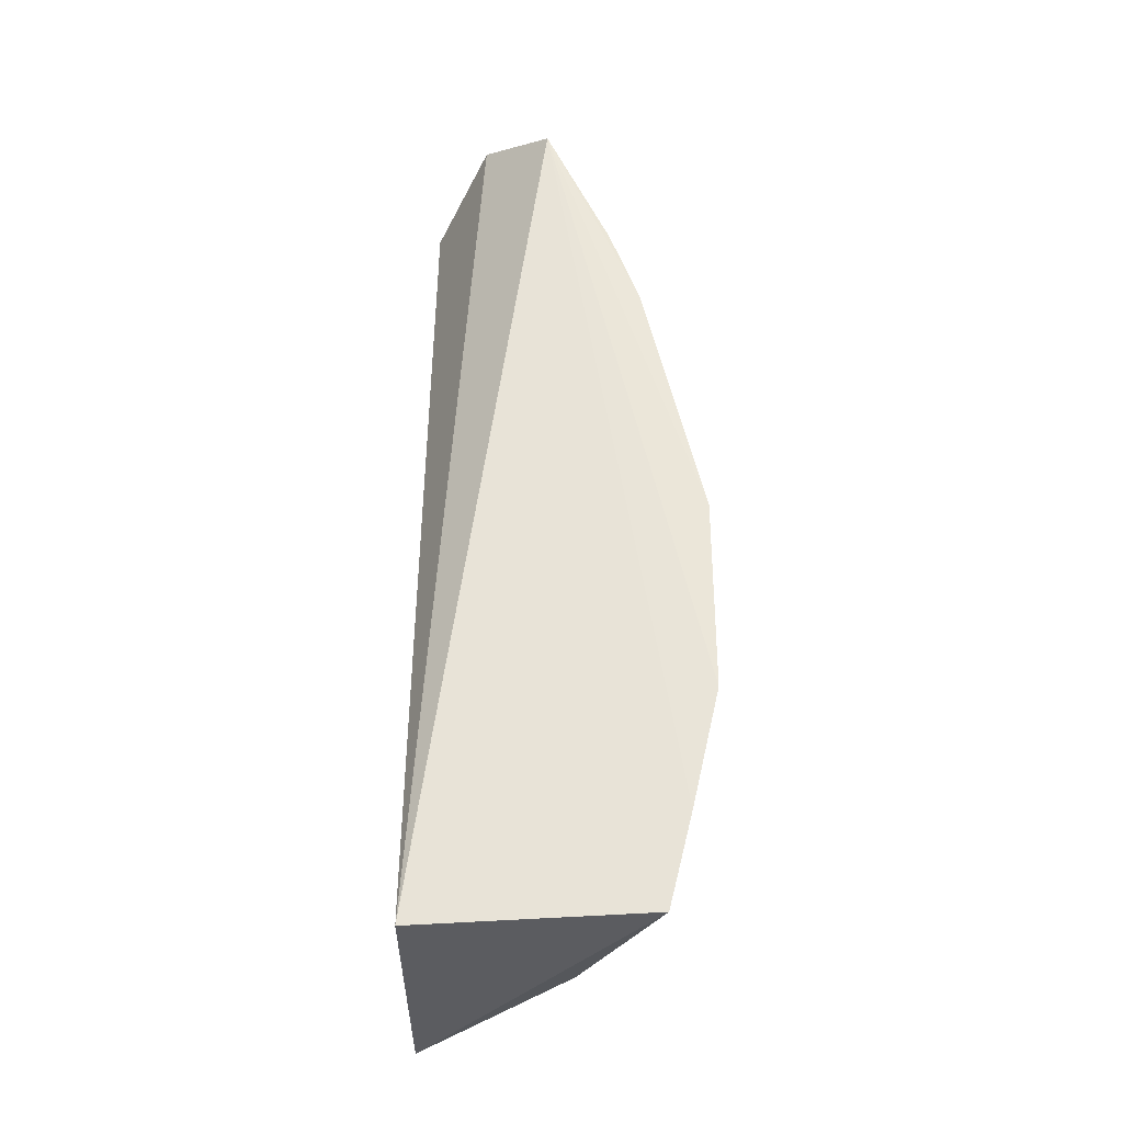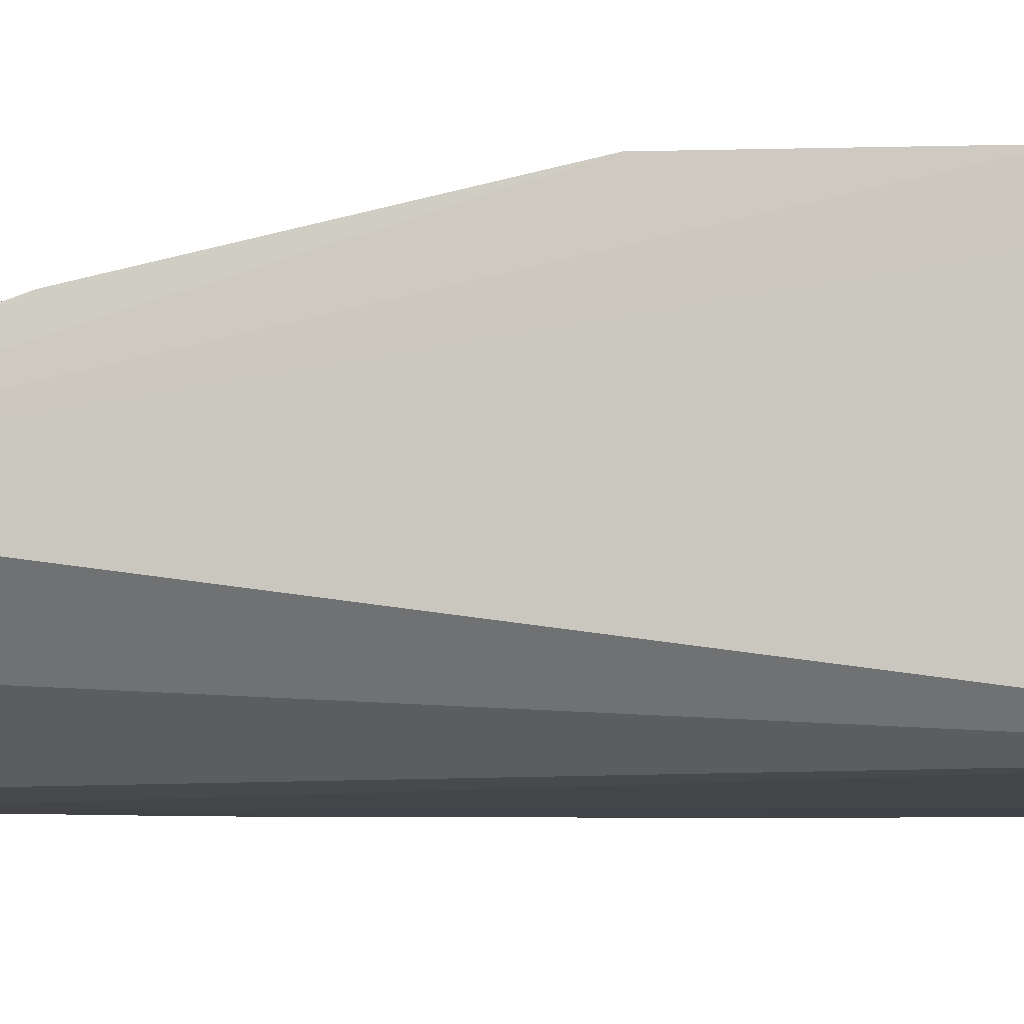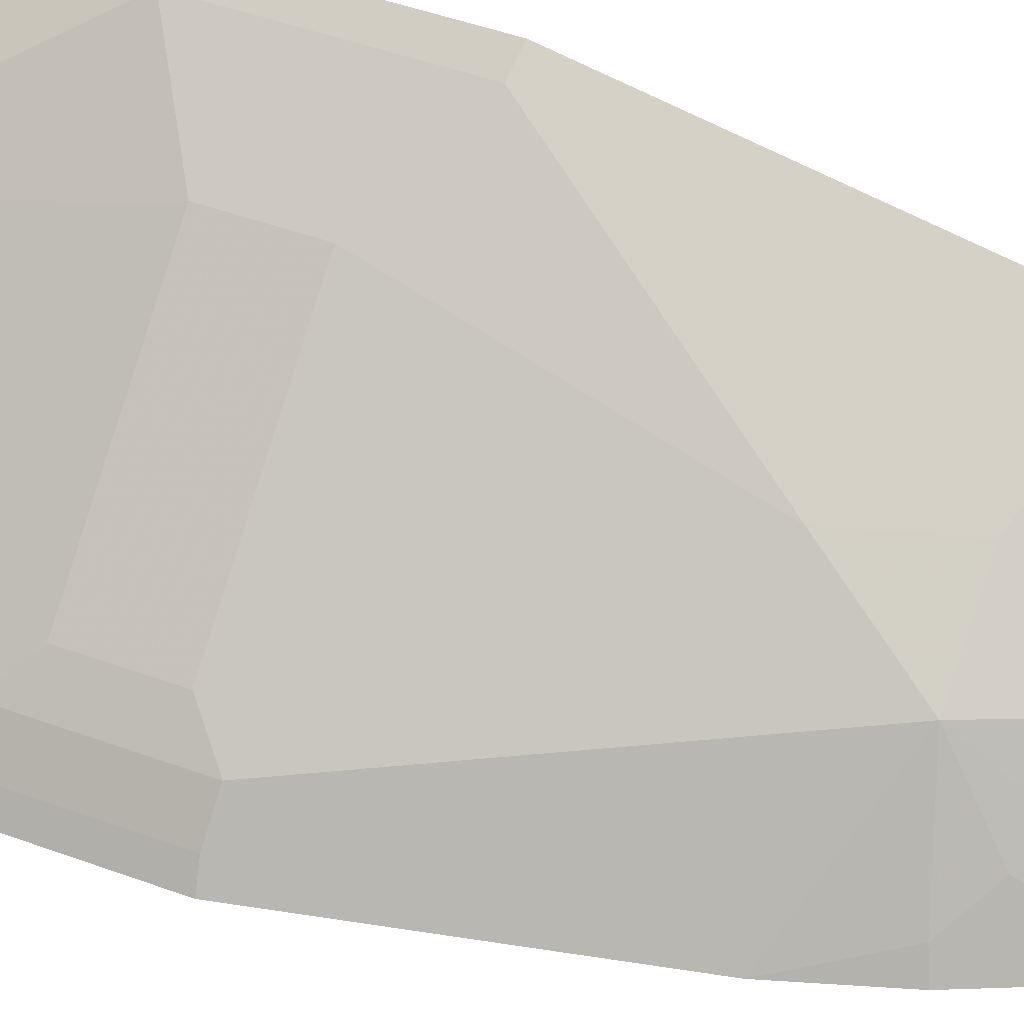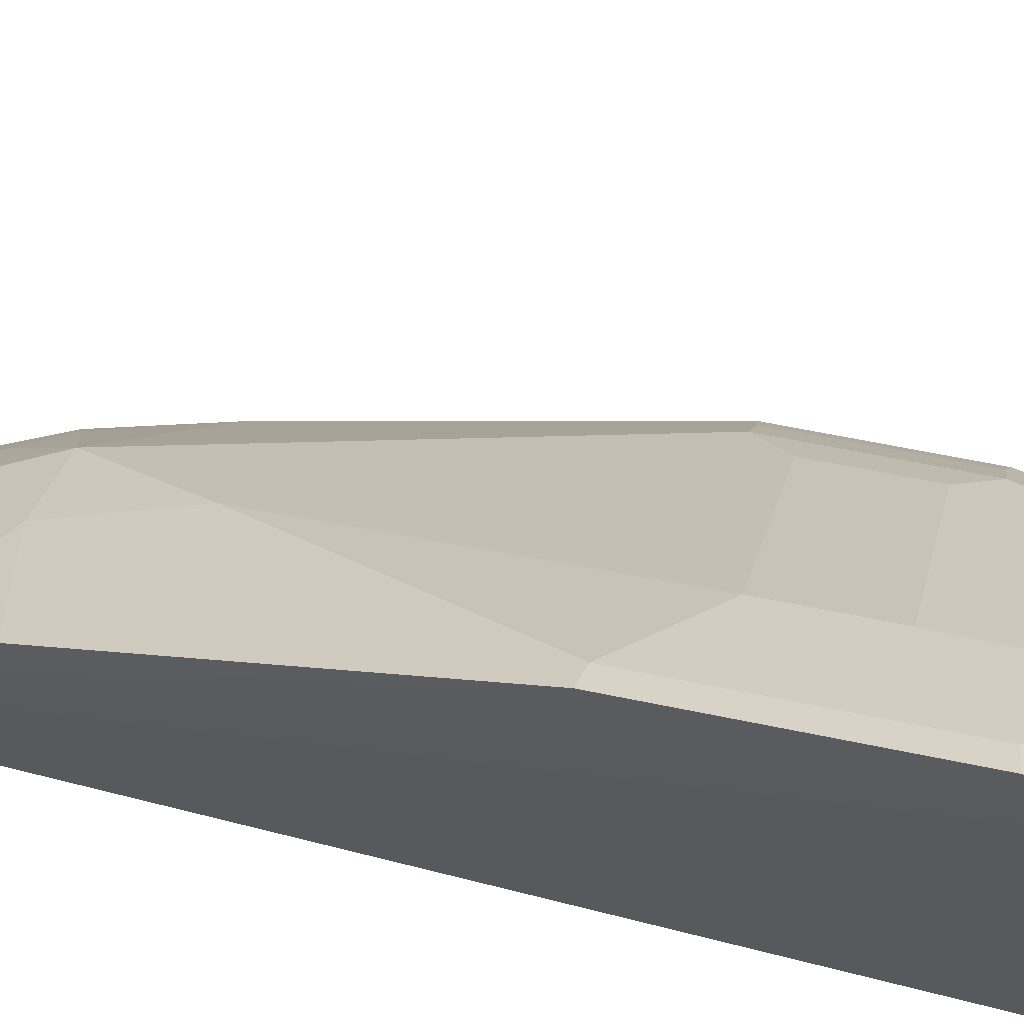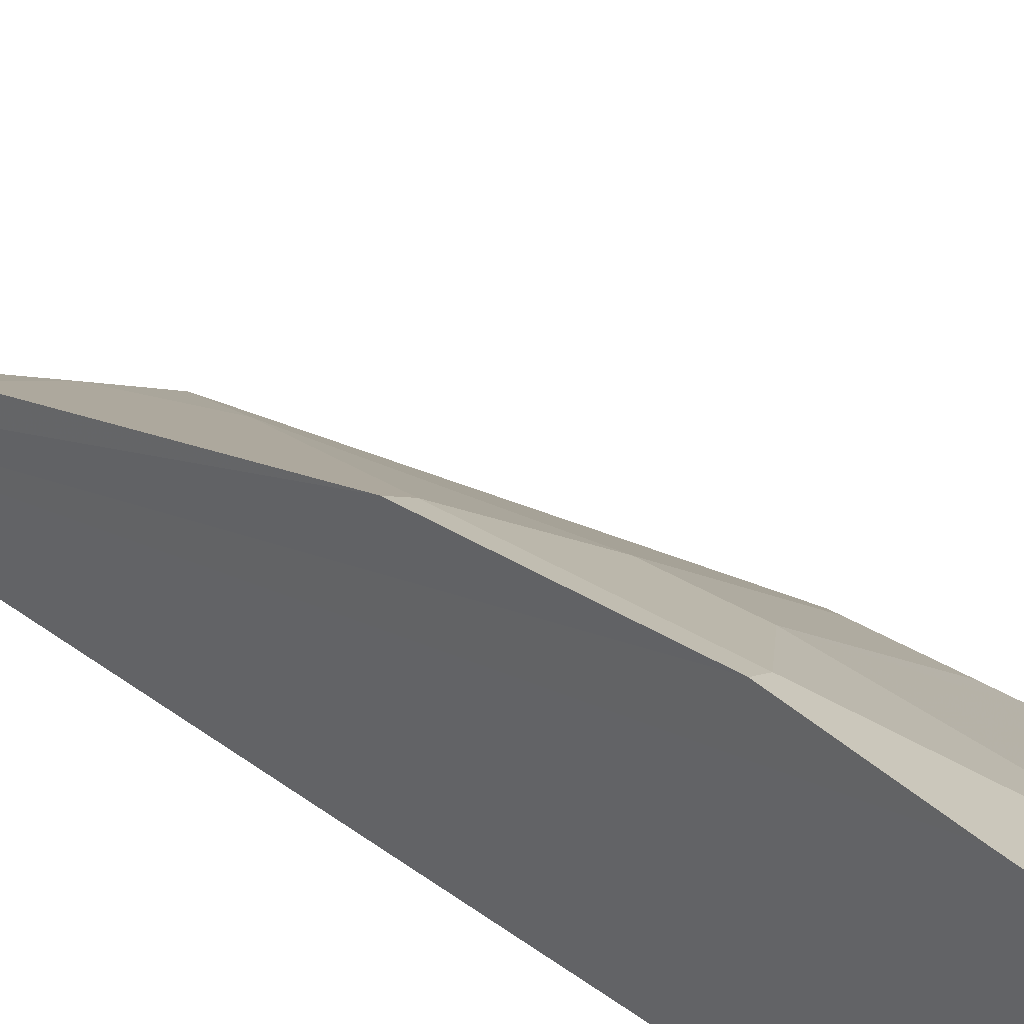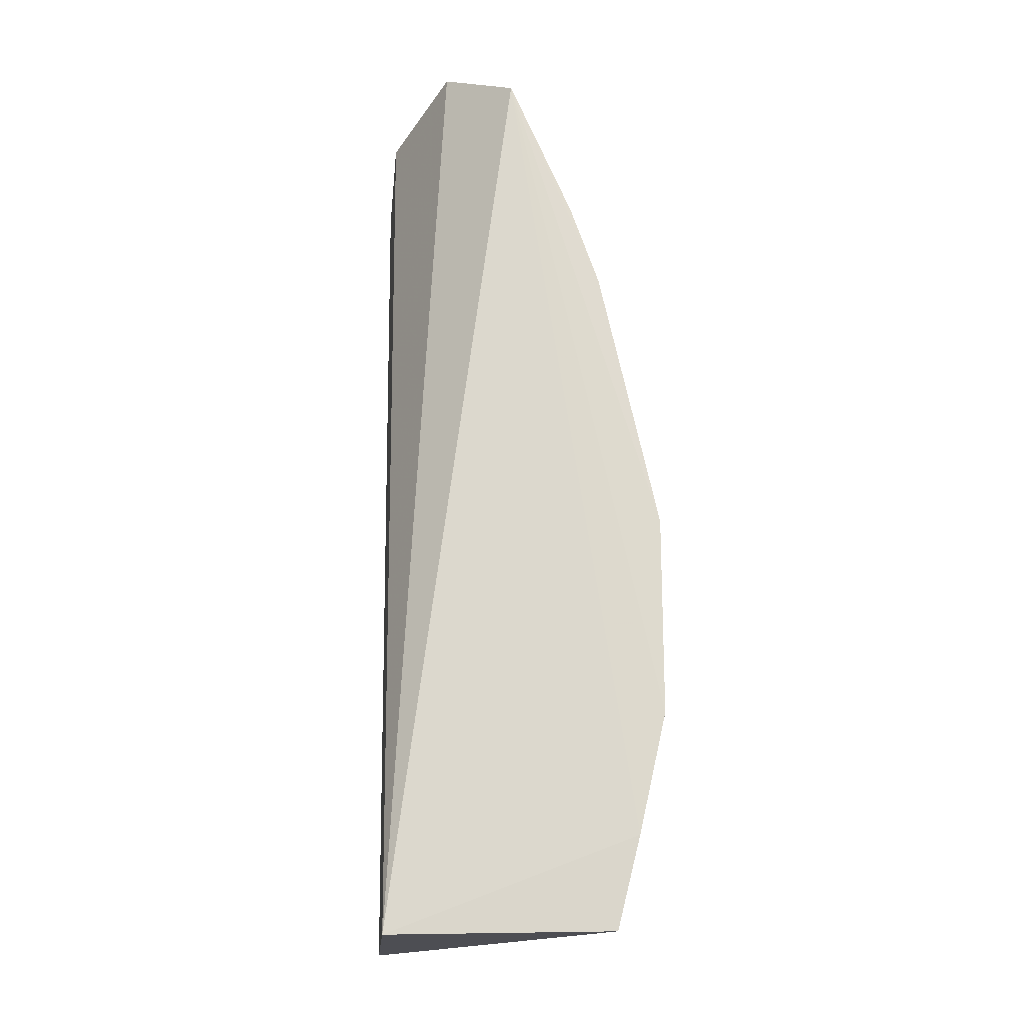
<metadata>
{"format":"obj","ext":"obj","renderer":"f3d","projection":"perspective","resolution":1024,"background":"white","views":[{"elev":-35.7,"azim":-87.2,"up":"+Y"},{"elev":-5.7,"azim":-84.7,"up":"+Z"},{"elev":45.7,"azim":113.0,"up":"+Z"},{"elev":57.3,"azim":-77.5,"up":"+Z"},{"elev":37.5,"azim":-51.4,"up":"+Z"},{"elev":-18.3,"azim":-91.8,"up":"+Y"}]}
</metadata>
<code>
v 0.006611 0.003314 0.0107
v 0.009504 0.001925 0.008306
v 0.008165 0.005742 0.009188
v 0.007888 0.007469 0.008369
v 0.006731 -7.006e-05 0.008444
v 0.009013 0.005278 0.008305
v 0.006595 0.007419 0.009448
v 0.008955 0.002832 0.008909
v 0.006661 -4.516e-05 0.01029
v 0.008796 0.005982 0.008329
v 0.00833 0.006945 0.008315
v 0.006614 0.005518 0.01021
v 0.007464 0.006849 0.009147
v 0.007103 0.007788 0.008862
v 0.007483 0.002832 0.01013
v 0.009181 0.003065 0.008692
v 0.009044 -4.001e-05 0.008331
v 0.006624 0.000702 0.01047
v 0.008691 0.00593 0.008485
v 0.007764 0.005008 0.009615
v 0.007033 0.005913 0.009854
v 0.007969 0.006127 0.009165
v 0.006781 0.007376 0.009352
v 0.007764 -7.6e-06 0.009615
v 0.009181 0.001935 0.008692
v 0.009504 0.003075 0.008306
v 0.006611 0.001686 0.0107
v 0.008404 0.006154 0.008695
v 0.00752 0.005737 0.009606
v 0.006791 0.003291 0.01059
v 0.006618 0.006212 0.009975
v 0.008196 0.006603 0.008655
v 0.007271 0.006153 0.009599
v 0.008955 0.002168 0.008909
v 0.008649 0.0004831 0.008938
v 0.009387 0.001951 0.008452
v 0.006791 0.001709 0.01059
v 0.008927 -1.385e-05 0.008477
v 0.009387 0.003049 0.008452
v 0.007483 0.002168 0.01013
f 11 5 4
f 11 10 6
f 11 6 2
f 12 7 1
f 14 4 5
f 14 5 7
f 17 9 5
f 17 11 2
f 17 5 11
f 18 7 5
f 18 5 9
f 19 3 6
f 19 6 10
f 20 12 1
f 20 16 3
f 20 15 8
f 20 8 16
f 22 14 13
f 22 4 14
f 22 21 3
f 23 14 7
f 23 13 14
f 23 22 13
f 23 7 21
f 24 18 9
f 24 9 17
f 26 2 6
f 26 6 3
f 26 3 16
f 27 1 7
f 27 7 18
f 28 3 19
f 28 19 10
f 28 10 11
f 29 20 3
f 29 12 20
f 29 21 12
f 29 3 21
f 30 20 1
f 30 15 20
f 30 1 27
f 31 21 7
f 31 7 12
f 31 12 21
f 32 22 3
f 32 11 4
f 32 4 22
f 32 28 11
f 32 3 28
f 33 23 21
f 33 21 22
f 33 22 23
f 34 25 16
f 34 16 8
f 35 25 24
f 35 2 25
f 36 25 2
f 36 2 26
f 37 30 27
f 37 15 30
f 37 27 18
f 37 18 24
f 38 35 24
f 38 24 17
f 38 17 2
f 38 2 35
f 39 36 26
f 39 26 16
f 39 16 25
f 39 25 36
f 40 15 37
f 40 34 8
f 40 8 15
f 40 37 24
f 40 24 25
f 40 25 34

</code>
